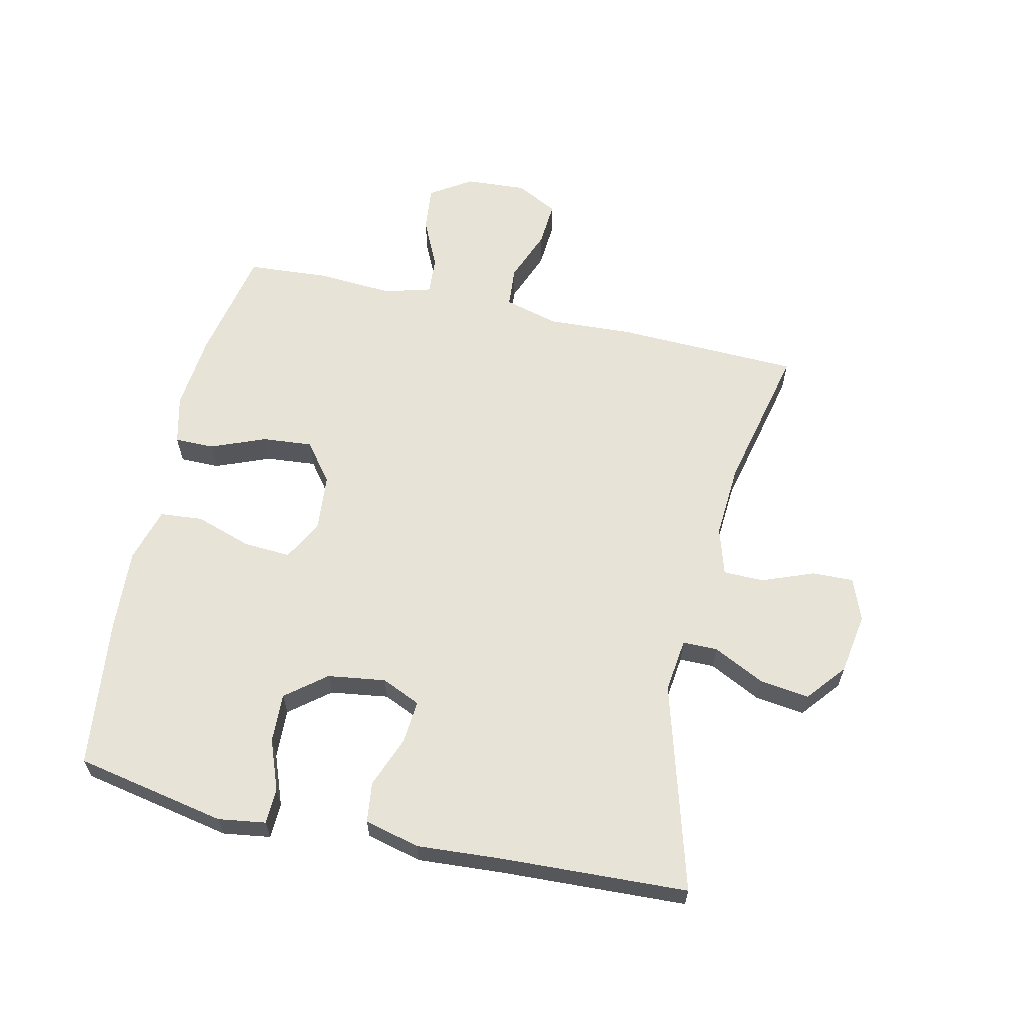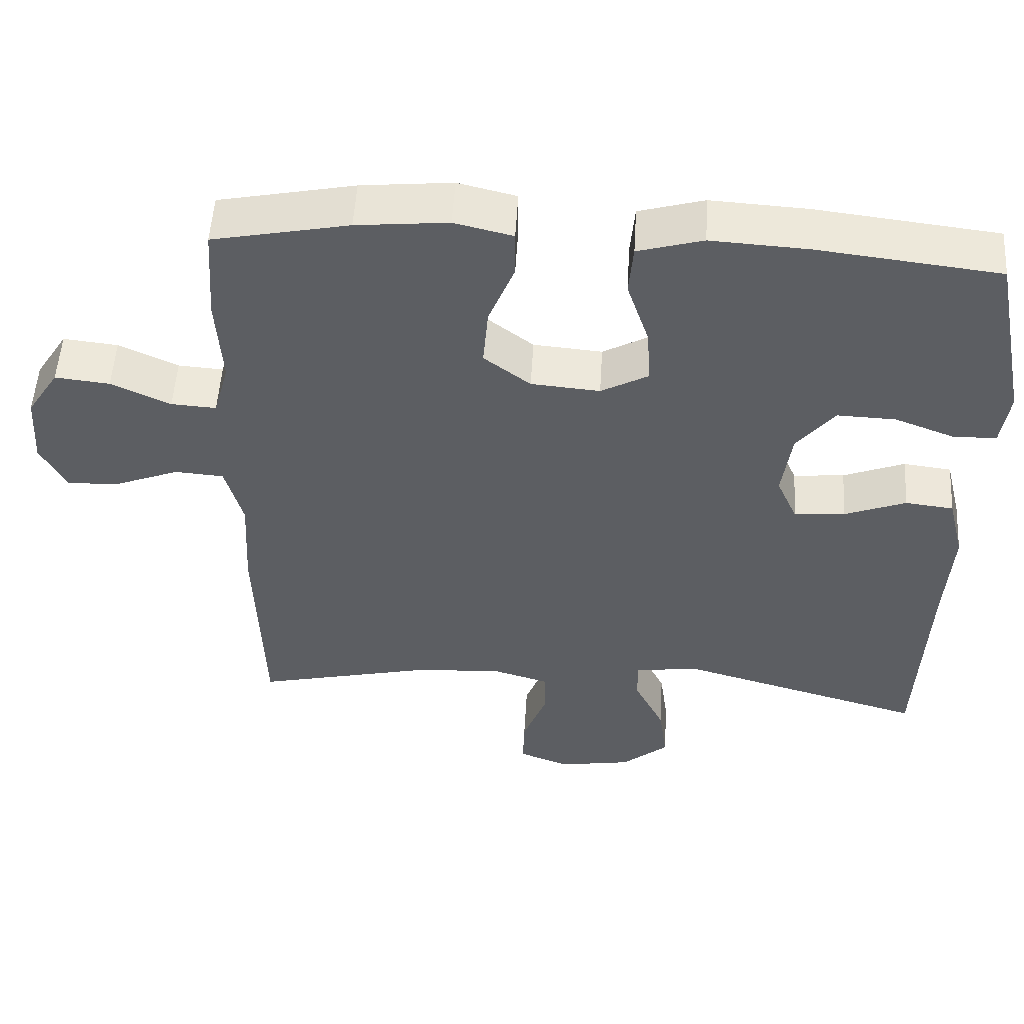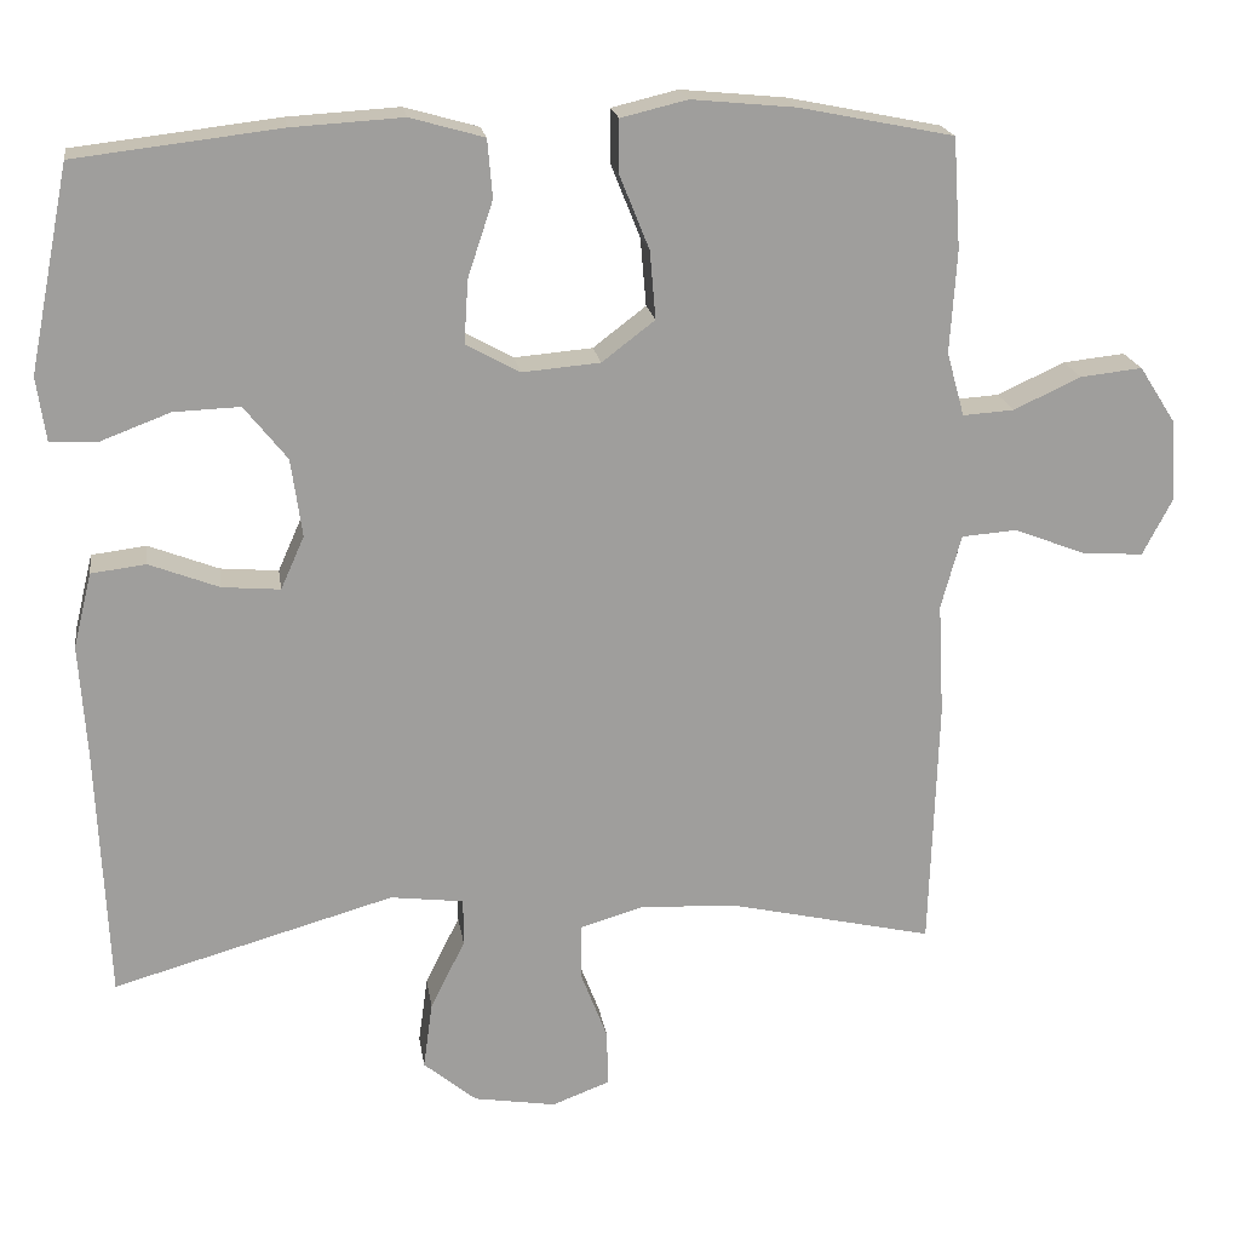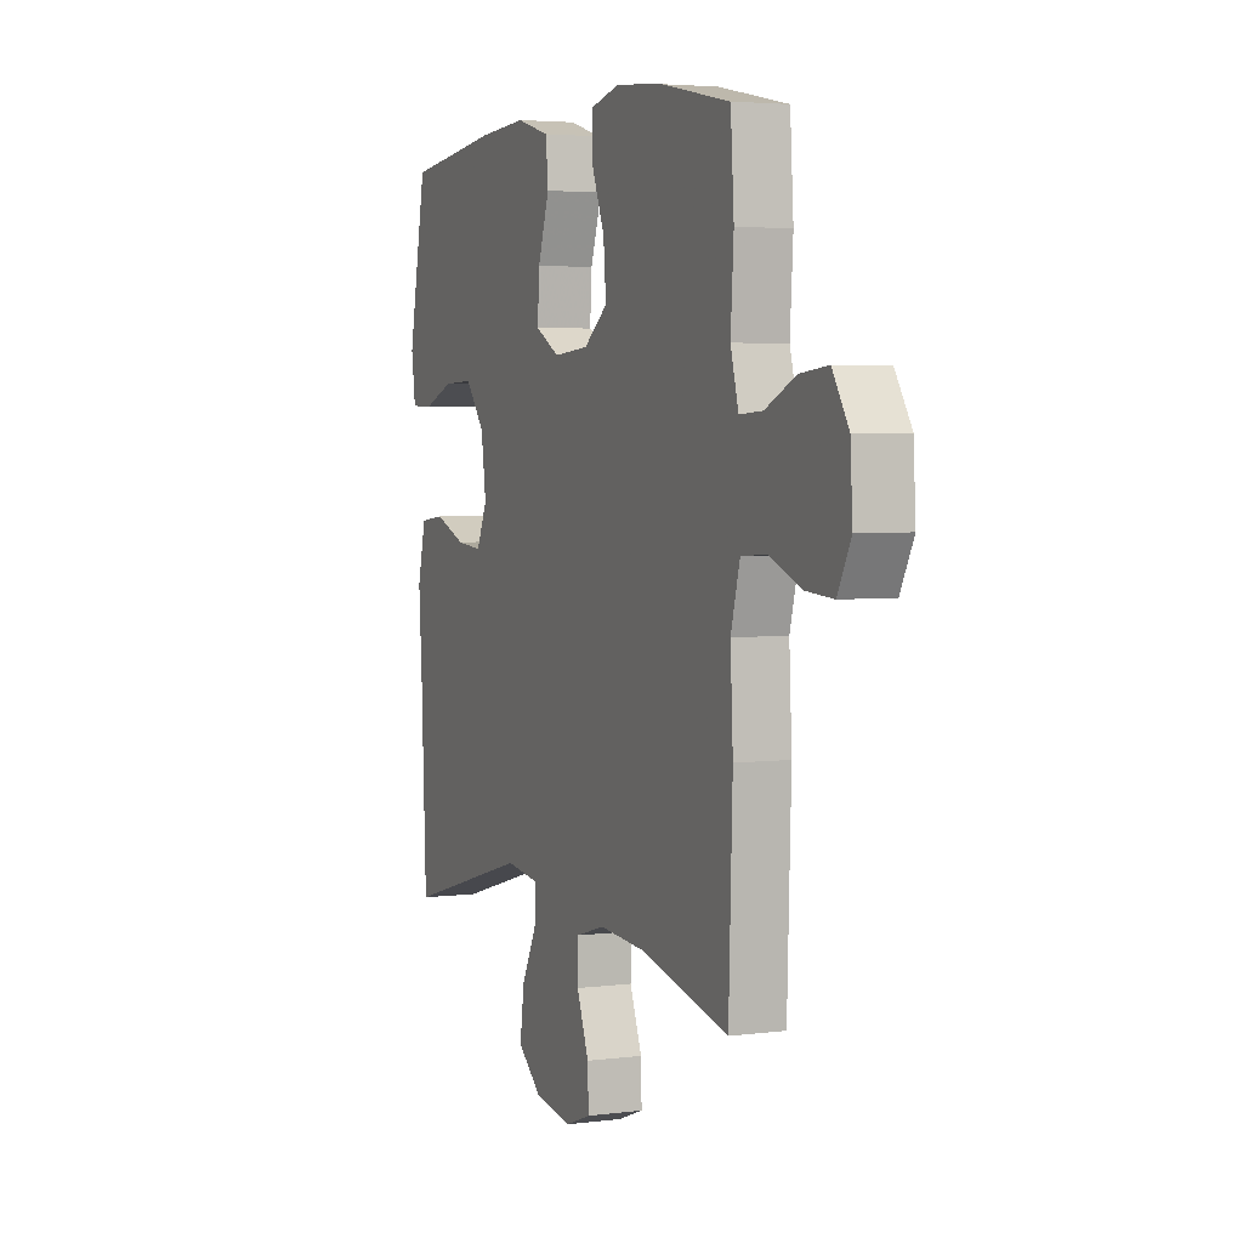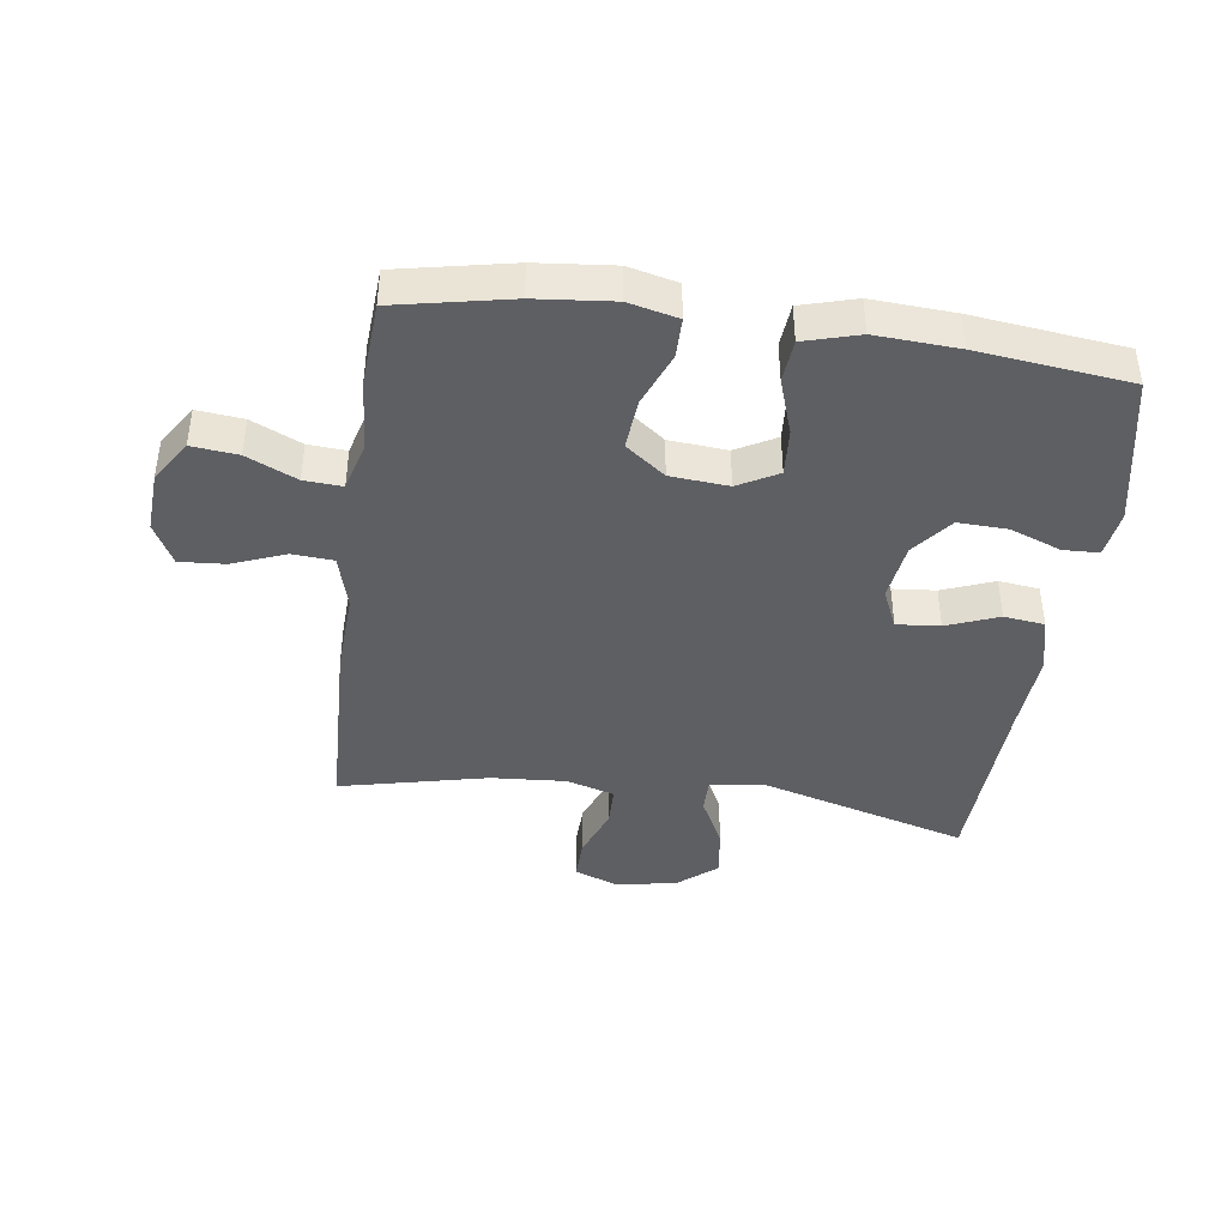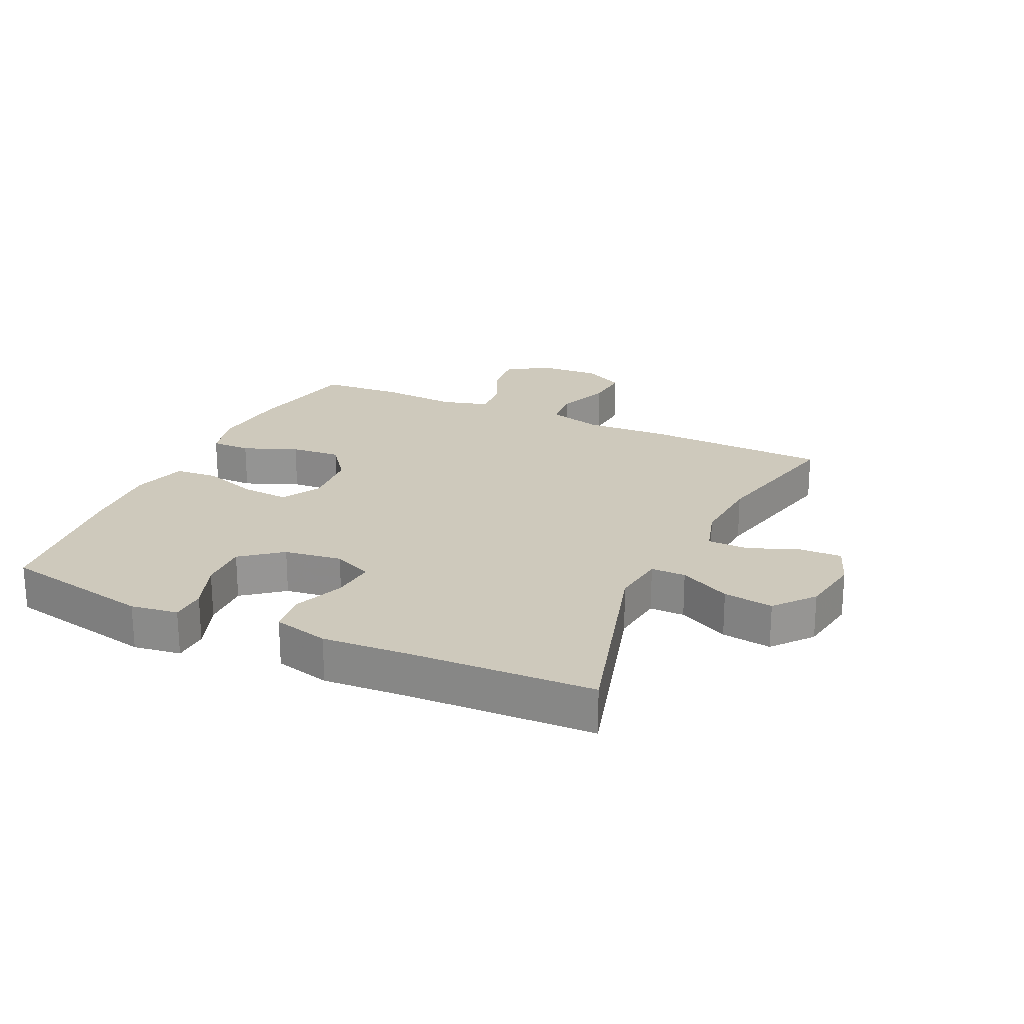
<metadata>
{"format":"obj","ext":"obj","renderer":"f3d","projection":"perspective","resolution":1024,"background":"white","views":[{"elev":61.9,"azim":102.6,"up":"+Y"},{"elev":52.3,"azim":3.4,"up":"+Z"},{"elev":19.3,"azim":171.5,"up":"+Z"},{"elev":4.0,"azim":-112.8,"up":"+Z"},{"elev":-41.8,"azim":-7.8,"up":"+Y"},{"elev":22.5,"azim":115.0,"up":"+Y"}]}
</metadata>
<code>
v 0.5 0.07 0.5
v 0.548 0.07 0.258
v 0.537 0.07 0.182
v 0.48 0.07 0.18
v 0.398 0.07 0.211
v 0.319 0.07 0.214
v 0.268 0.07 0.15
v 0.255 0.07 0.057
v 0.283 0.07 -0.006
v 0.352 0.07 0
v 0.435 0.07 0.032
v 0.5 0.07 0.024
v 0.522 0.07 -0.065
v 0.513 0.07 -0.201
v 0.5 0.07 -0.5
v 0.166 0.07 -0.405
v 0.079 0.07 -0.416
v 0.079 0.07 -0.472
v 0.12 0.07 -0.554
v 0.131 0.07 -0.634
v 0.068 0.07 -0.686
v -0.03 0.07 -0.702
v -0.099 0.07 -0.676
v -0.097 0.07 -0.609
v -0.065 0.07 -0.526
v -0.066 0.07 -0.461
v -0.143 0.07 -0.438
v -0.263 0.07 -0.446
v -0.5 0.07 -0.5
v -0.51 0.07 -0.202
v -0.503 0.07 -0.068
v -0.527 0.07 0.02
v -0.593 0.07 0.025
v -0.678 0.07 -0.008
v -0.751 0.07 -0.013
v -0.786 0.07 0.054
v -0.78 0.07 0.152
v -0.737 0.07 0.219
v -0.663 0.07 0.211
v -0.583 0.07 0.174
v -0.522 0.07 0.17
v -0.501 0.07 0.246
v -0.509 0.07 0.368
v -0.5 0.07 0.5
v -0.316 0.07 0.537
v -0.192 0.07 0.549
v -0.113 0.07 0.53
v -0.113 0.07 0.466
v -0.148 0.07 0.379
v -0.155 0.07 0.298
v -0.092 0.07 0.25
v 0.001 0.07 0.242
v 0.065 0.07 0.277
v 0.06 0.07 0.353
v 0.03 0.07 0.443
v 0.036 0.07 0.512
v 0.124 0.07 0.537
v 0.256 0.07 0.529
v 0.5 0 0.5
v 0.548 0 0.258
v 0.537 0 0.182
v 0.48 0 0.18
v 0.398 0 0.211
v 0.319 0 0.214
v 0.268 0 0.15
v 0.255 0 0.057
v 0.283 0 -0.006
v 0.352 0 0
v 0.435 0 0.032
v 0.5 0 0.024
v 0.522 0 -0.065
v 0.513 0 -0.201
v 0.5 0 -0.5
v 0.166 0 -0.405
v 0.079 0 -0.416
v 0.079 0 -0.472
v 0.12 0 -0.554
v 0.131 0 -0.634
v 0.068 0 -0.686
v -0.03 0 -0.702
v -0.099 0 -0.676
v -0.097 0 -0.609
v -0.065 0 -0.526
v -0.066 0 -0.461
v -0.143 0 -0.438
v -0.263 0 -0.446
v -0.5 0 -0.5
v -0.51 0 -0.202
v -0.503 0 -0.068
v -0.527 0 0.02
v -0.593 0 0.025
v -0.678 0 -0.008
v -0.751 0 -0.013
v -0.786 0 0.054
v -0.78 0 0.152
v -0.737 0 0.219
v -0.663 0 0.211
v -0.583 0 0.174
v -0.522 0 0.17
v -0.501 0 0.246
v -0.509 0 0.368
v -0.5 0 0.5
v -0.316 0 0.537
v -0.192 0 0.549
v -0.113 0 0.53
v -0.113 0 0.466
v -0.148 0 0.379
v -0.155 0 0.298
v -0.092 0 0.25
v 0.001 0 0.242
v 0.065 0 0.277
v 0.06 0 0.353
v 0.03 0 0.443
v 0.036 0 0.512
v 0.124 0 0.537
v 0.256 0 0.529
f 54 55 56 57
f 53 54 57 58
f 46 47 48 49
f 46 49 50
f 45 46 50
f 42 43 44 45
f 41 42 45 50
f 37 38 39 40
f 37 40 41
f 36 37 41
f 33 34 35 36
f 32 33 36 41
f 31 32 41 50
f 28 29 30 31
f 27 28 31 50
f 22 23 24 25
f 22 25 26
f 21 22 26
f 18 19 20 21
f 17 18 21 26
f 14 15 16
f 14 16 17
f 10 11 12 13
f 9 10 13 14
f 2 3 4 5
f 2 5 6
f 53 58 1 2
f 52 53 2 6
f 51 52 6 7
f 26 27 50 51
f 26 51 7 8
f 9 14 17 26
f 8 9 26
f 115 114 113 112
f 116 115 112 111
f 107 106 105 104
f 108 107 104
f 108 104 103
f 103 102 101 100
f 108 103 100 99
f 98 97 96 95
f 99 98 95
f 99 95 94
f 94 93 92 91
f 99 94 91 90
f 108 99 90 89
f 89 88 87 86
f 108 89 86 85
f 83 82 81 80
f 84 83 80
f 84 80 79
f 79 78 77 76
f 84 79 76 75
f 74 73 72
f 75 74 72
f 71 70 69 68
f 72 71 68 67
f 63 62 61 60
f 64 63 60
f 60 59 116 111
f 64 60 111 110
f 65 64 110 109
f 109 108 85 84
f 66 65 109 84
f 84 75 72 67
f 84 67 66
f 1 59 60 2
f 2 60 61 3
f 3 61 62 4
f 4 62 63 5
f 5 63 64 6
f 6 64 65 7
f 7 65 66 8
f 8 66 67 9
f 9 67 68 10
f 10 68 69 11
f 11 69 70 12
f 12 70 71 13
f 13 71 72 14
f 14 72 73 15
f 15 73 74 16
f 16 74 75 17
f 17 75 76 18
f 18 76 77 19
f 19 77 78 20
f 20 78 79 21
f 21 79 80 22
f 22 80 81 23
f 23 81 82 24
f 24 82 83 25
f 25 83 84 26
f 26 84 85 27
f 27 85 86 28
f 28 86 87 29
f 29 87 88 30
f 30 88 89 31
f 31 89 90 32
f 32 90 91 33
f 33 91 92 34
f 34 92 93 35
f 35 93 94 36
f 36 94 95 37
f 37 95 96 38
f 38 96 97 39
f 39 97 98 40
f 40 98 99 41
f 41 99 100 42
f 42 100 101 43
f 43 101 102 44
f 44 102 103 45
f 45 103 104 46
f 46 104 105 47
f 47 105 106 48
f 48 106 107 49
f 49 107 108 50
f 50 108 109 51
f 51 109 110 52
f 52 110 111 53
f 53 111 112 54
f 54 112 113 55
f 55 113 114 56
f 56 114 115 57
f 57 115 116 58
f 58 116 59 1

</code>
